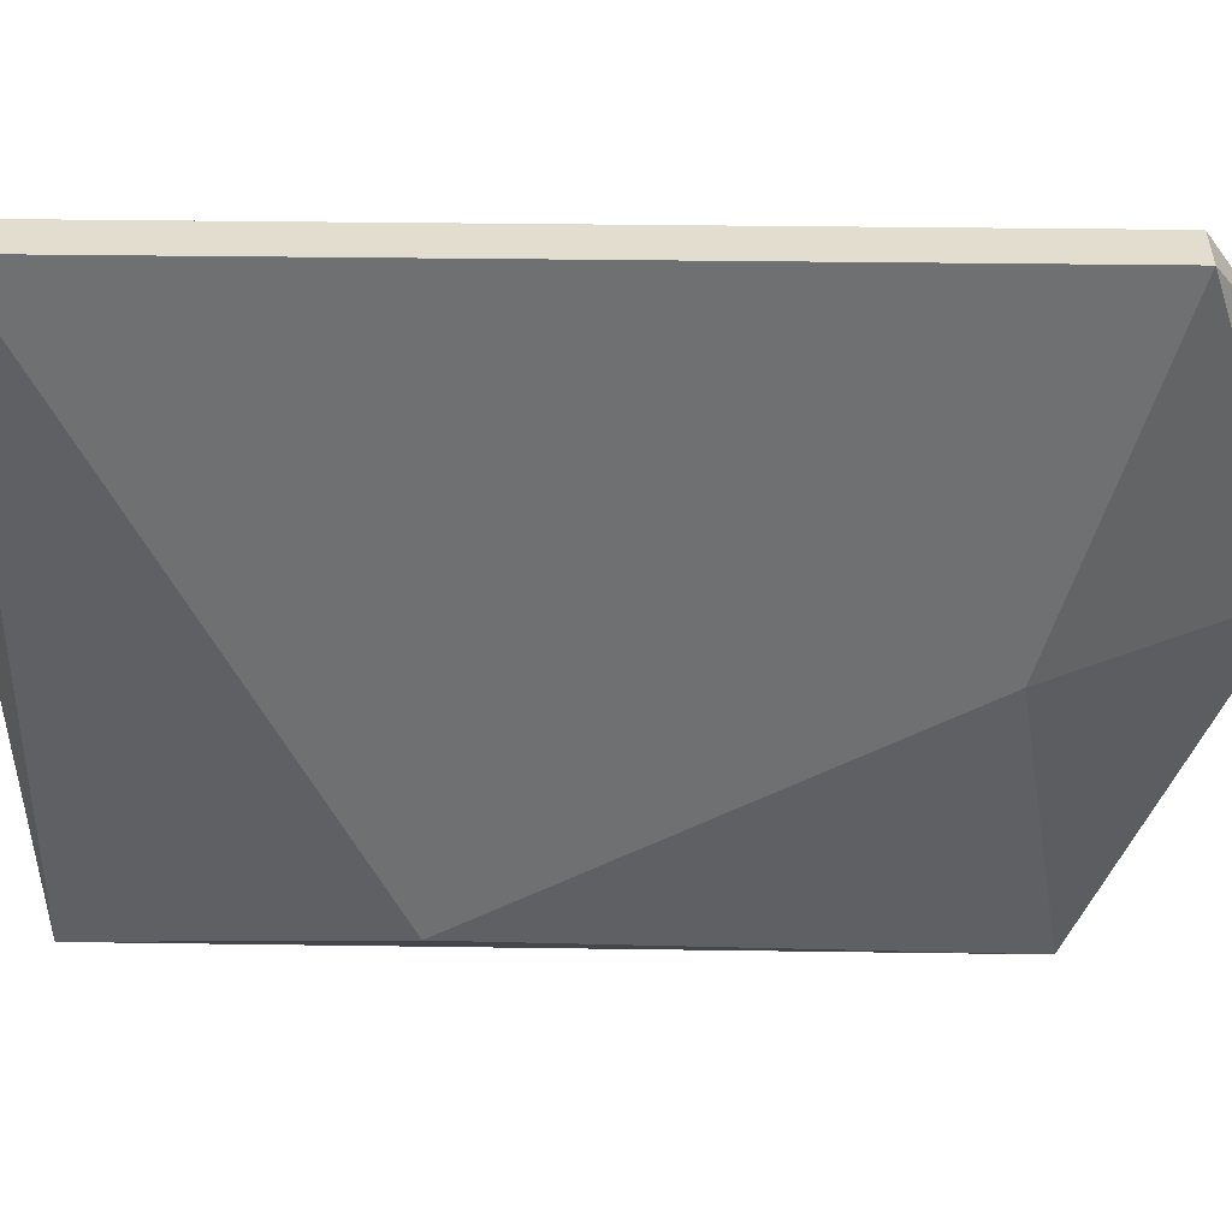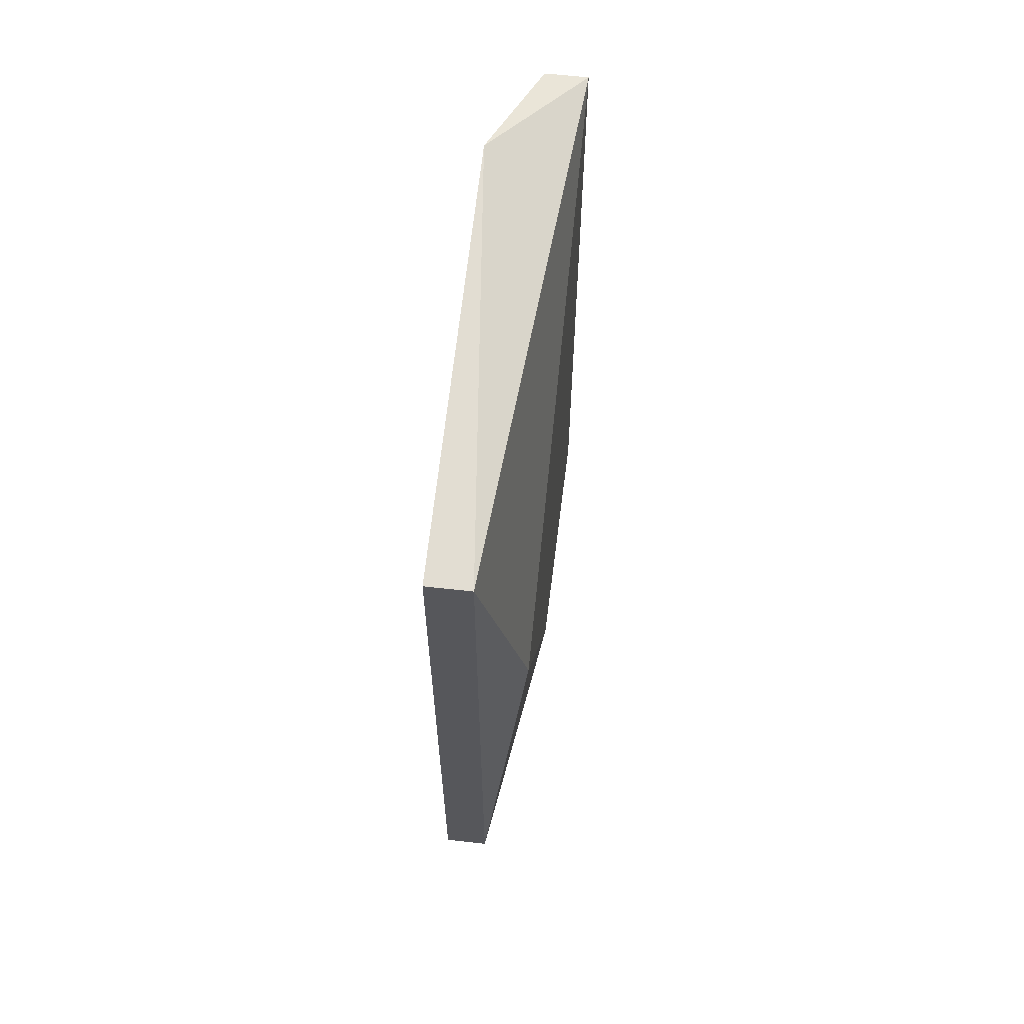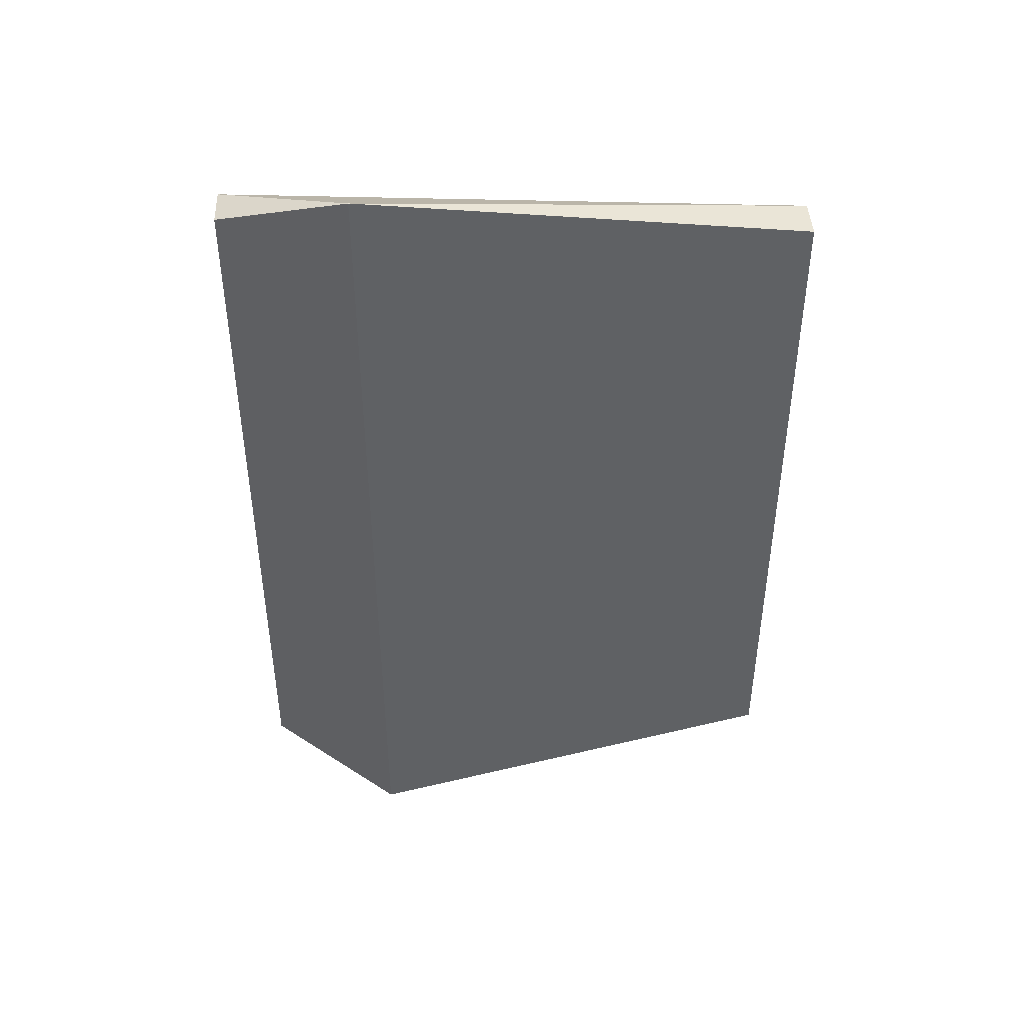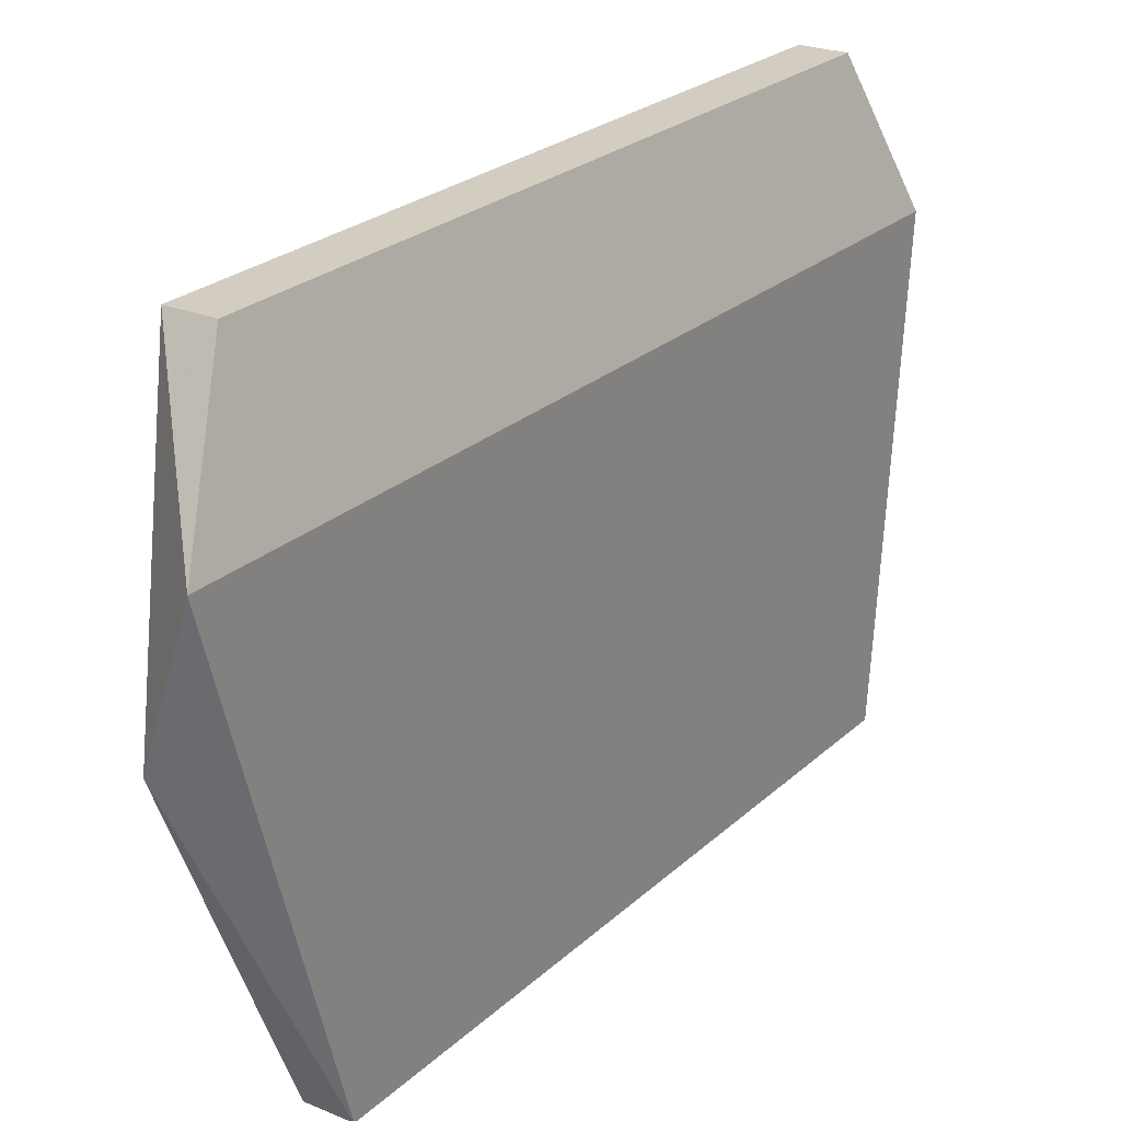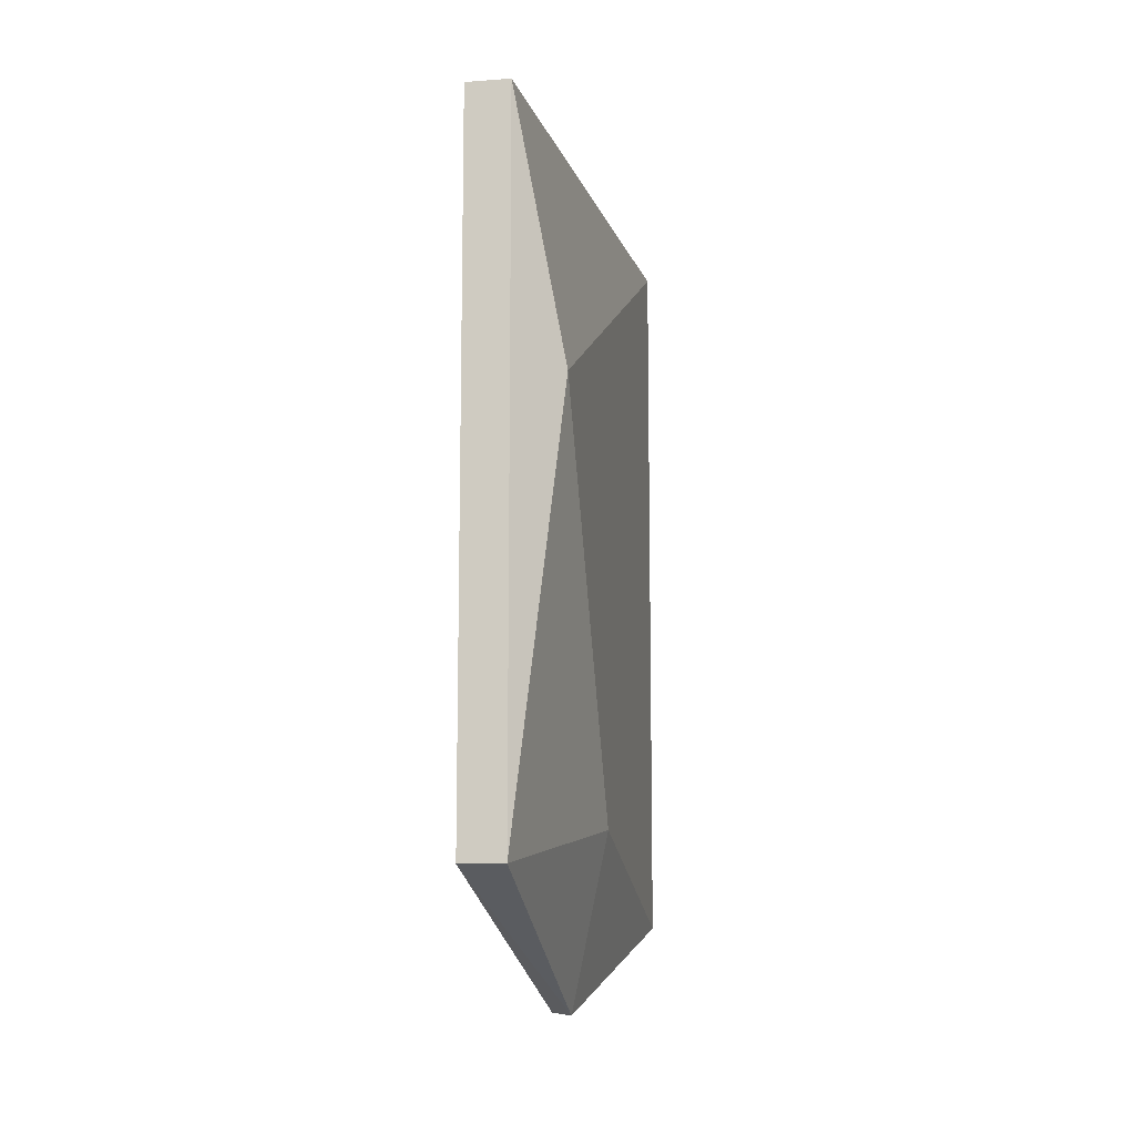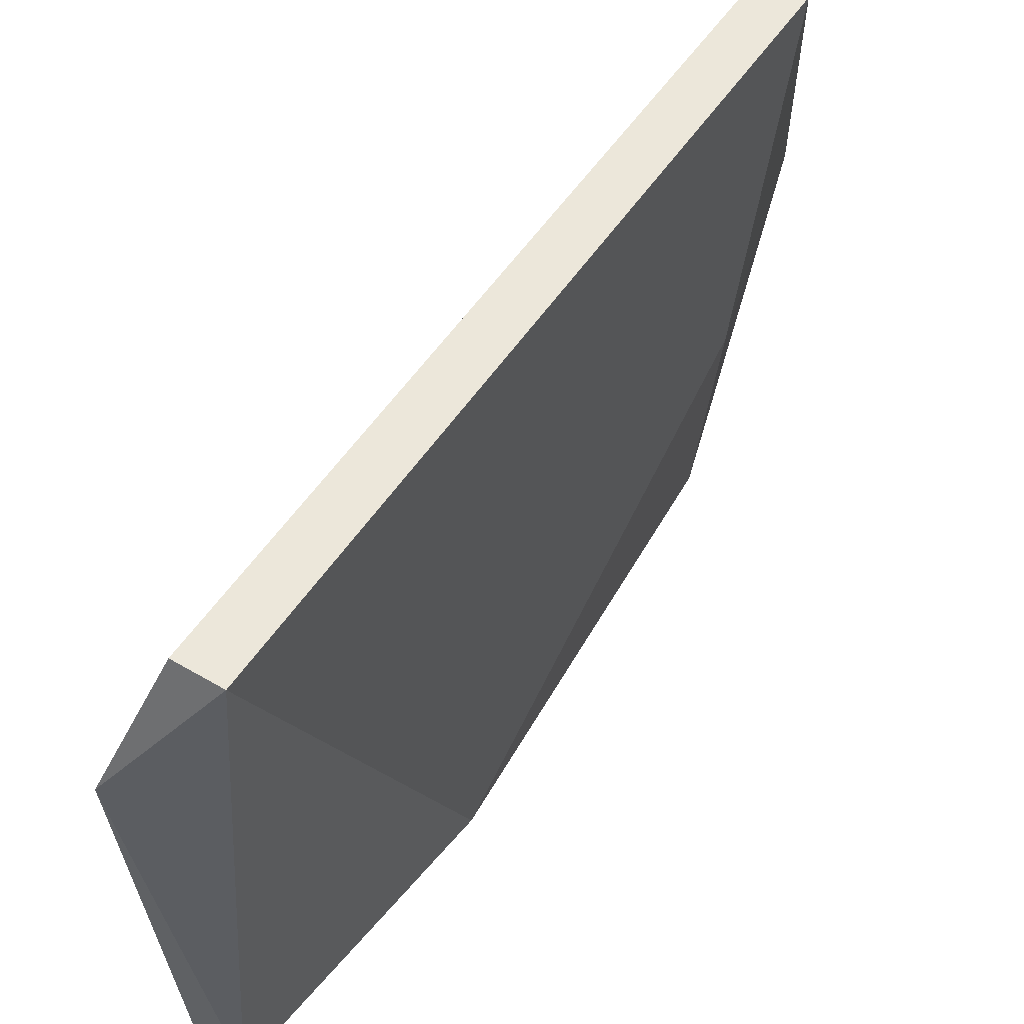
<metadata>
{"format":"obj","ext":"obj","renderer":"f3d","projection":"perspective","resolution":1024,"background":"white","views":[{"elev":35.0,"azim":-88.9,"up":"+Z"},{"elev":62.3,"azim":-173.5,"up":"+Y"},{"elev":43.2,"azim":87.6,"up":"+Y"},{"elev":24.4,"azim":34.4,"up":"+Z"},{"elev":-11.1,"azim":-169.8,"up":"+Y"},{"elev":52.4,"azim":-147.6,"up":"+Z"}]}
</metadata>
<code>
v -0.003353 -0.003228 -0.002376
v -0.003353 -0.01326 0.002904
v -0.003353 -0.01167 -0.002376
v -0.003353 -0.002699 0.002904
v -0.004409 -0.01115 0.000793
v -0.004409 -0.006397 -0.001848
v -0.004409 -0.0122 0.004488
v -0.004409 -0.003229 0.004488
v -0.003881 -0.003228 -0.002376
v -0.003881 -0.0122 0.004488
v -0.003881 -0.01326 0.001319
v -0.003881 -0.01167 -0.002376
v -0.003881 -0.003229 0.004488
f 1 2 3
f 4 2 1
f 1 3 12
f 4 1 9
f 1 12 9
f 3 2 11
f 4 13 2
f 7 2 10
f 2 7 11
f 2 13 10
f 12 3 11
f 8 4 9
f 13 4 8
f 6 5 8
f 5 6 12
f 8 5 7
f 7 5 11
f 5 12 11
f 6 8 9
f 12 6 9
f 13 8 7
f 13 7 10

</code>
